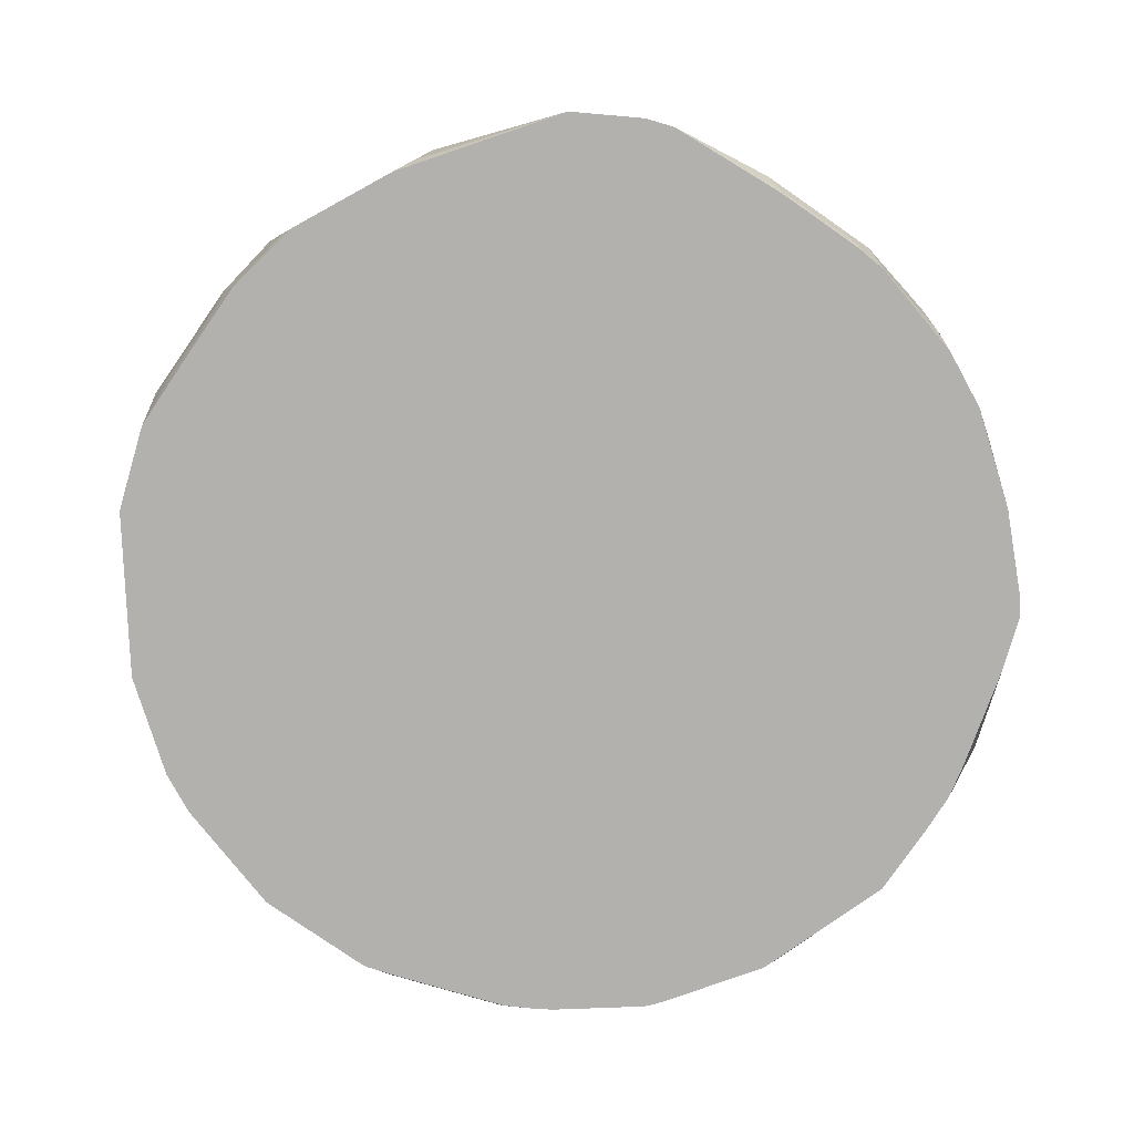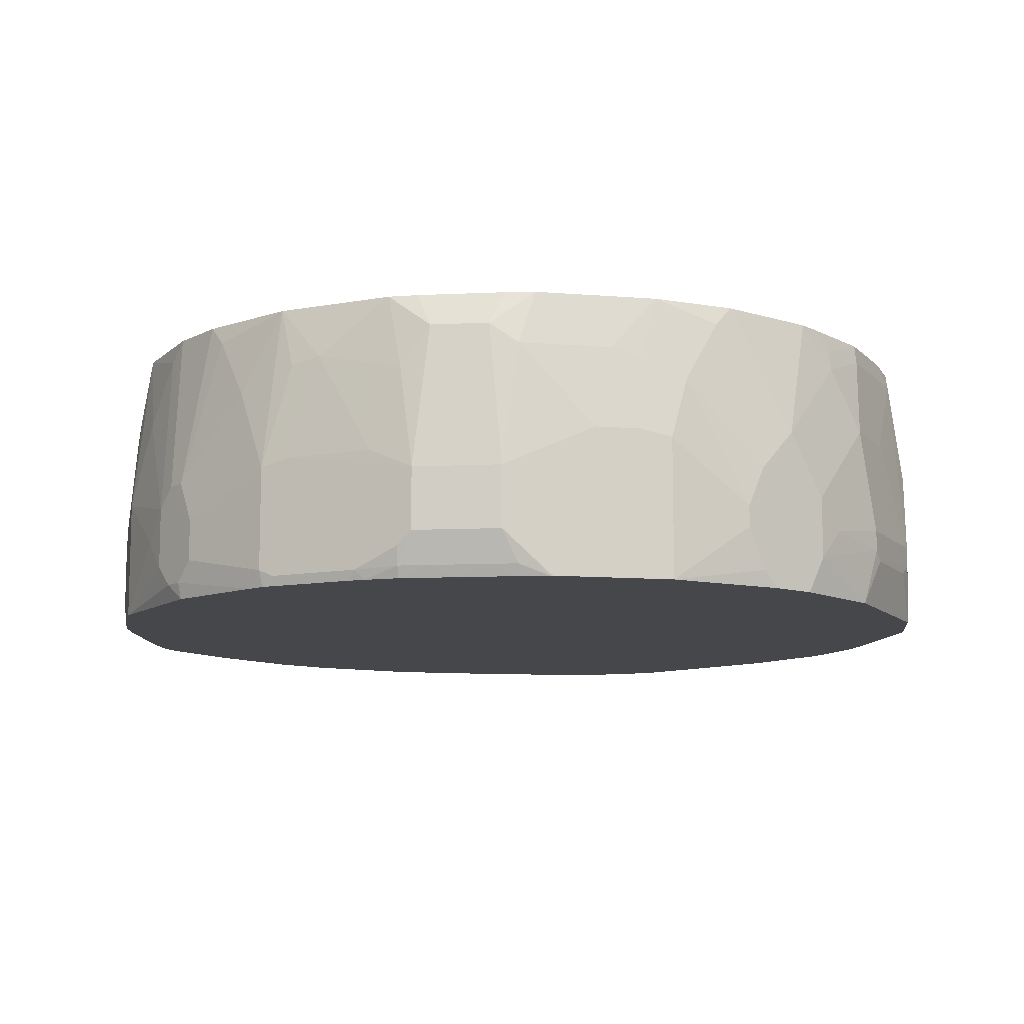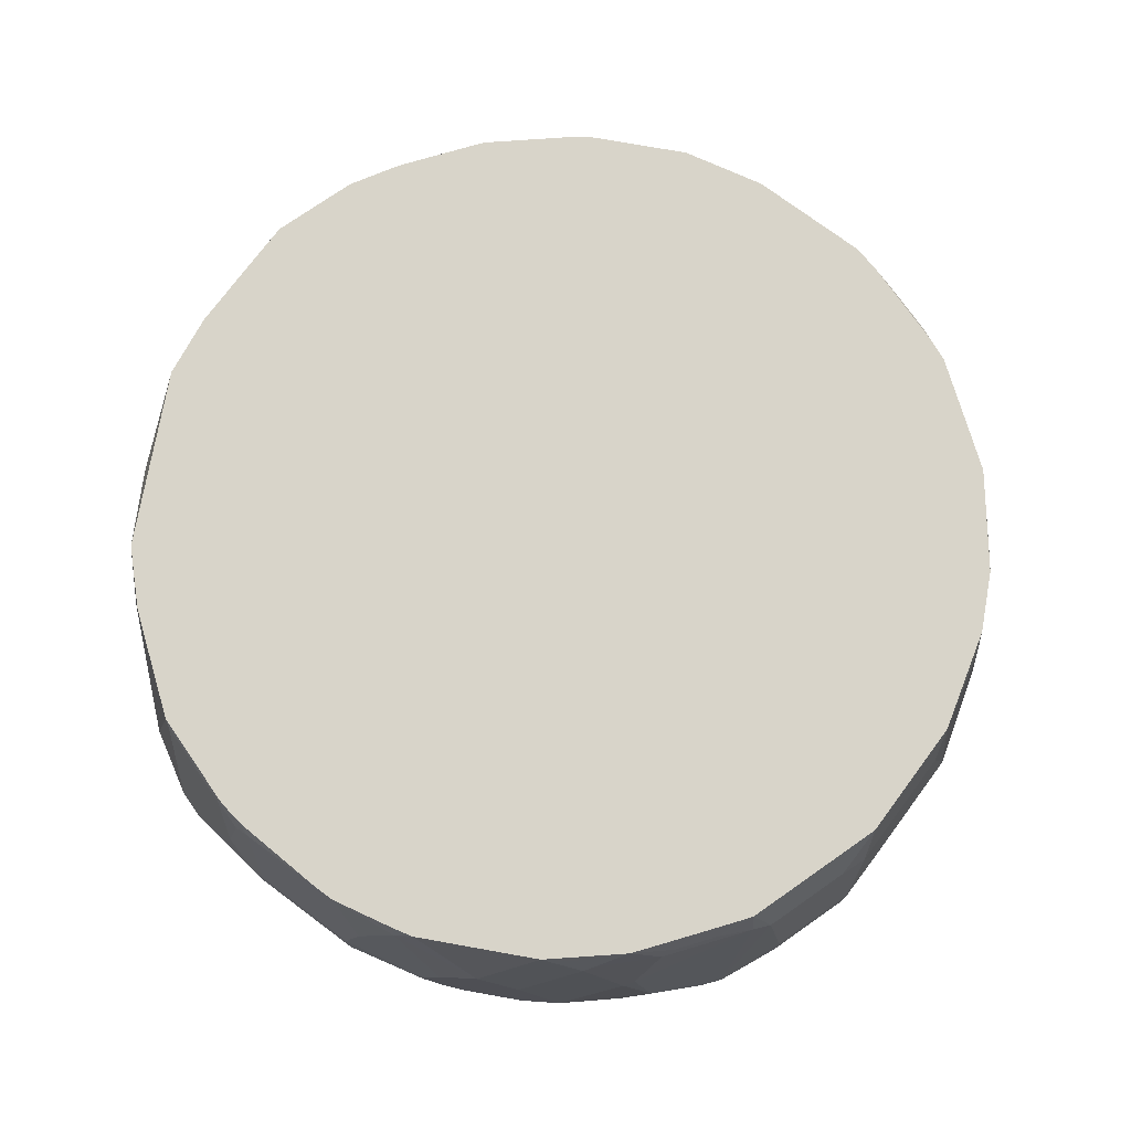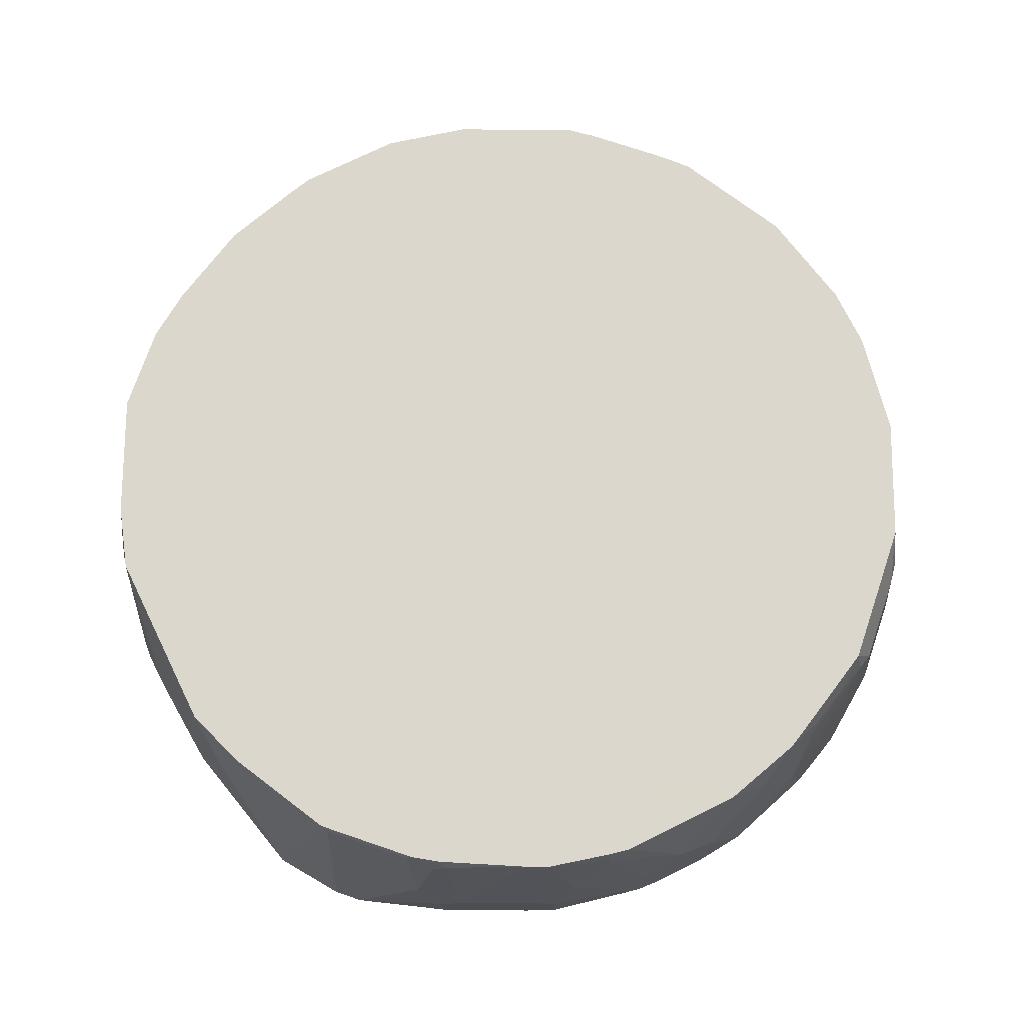
<metadata>
{"format":"obj","ext":"obj","renderer":"f3d","projection":"perspective","resolution":1024,"background":"white","views":[{"elev":-79.2,"azim":-61.3,"up":"+Y"},{"elev":-10.4,"azim":141.8,"up":"+Y"},{"elev":75.2,"azim":10.1,"up":"+Y"},{"elev":73.4,"azim":-26.2,"up":"+Y"}]}
</metadata>
<code>
v 0.03462 -0.3469 -0.555
v 0.03462 -0.3642 -0.555
v 0.01732 -0.3122 -0.555
v 0.08667 -0.2428 -0.5376
v 0.104 -0.2948 -0.5376
v 0.01732 -0.3989 -0.555
v 0.104 -0.413 -0.5376
v 0.05199 -0.1908 -0.5376
v -0.01729 -0.2775 -0.555
v 0.104 -0.1739 -0.5203
v 0.1213 -0.2255 -0.5203
v 0.1445 -0.2197 -0.5087
v 0.1272 -0.2891 -0.5261
v 0.003227 -0.413 -0.555
v 0.1272 -0.4105 -0.5261
v 0.1849 -0.413 -0.4972
v 0.03462 -0.1739 -0.5376
v 0.03666 -0.1739 -0.5372
v 0.05156 -0.1739 -0.5335
v -0.05196 -0.3295 -0.555
v -0.08671 -0.2081 -0.5376
v -0.0524 -0.1739 -0.5376
v 0.1048 -0.1739 -0.5199
v 0.2138 -0.2197 -0.4741
v 0.1619 -0.2891 -0.5087
v 0.2312 -0.3238 -0.4741
v -0.03466 -0.413 -0.555
v 0.2312 -0.3758 -0.4741
v 0.2197 -0.3873 -0.4798
v 0.1941 -0.413 -0.4926
v -0.05196 -0.3816 -0.555
v -0.07803 -0.3555 -0.5506
v -0.1387 -0.3469 -0.5376
v -0.1214 -0.2602 -0.5376
v -0.07189 -0.1739 -0.5333
v -0.1387 -0.1908 -0.5203
v -0.08883 -0.1908 -0.5333
v 0.1965 -0.1739 -0.4741
v 0.2312 -0.2024 -0.4567
v 0.2486 -0.2024 -0.4394
v 0.2833 -0.3238 -0.422
v -0.1214 -0.413 -0.5376
v 0.2341 -0.4032 -0.4596
v 0.2168 -0.4032 -0.4769
v 0.1958 -0.413 -0.4912
v 0.2833 -0.3758 -0.422
v -0.1387 -0.3642 -0.5376
v -0.1474 -0.3729 -0.5333
v -0.1503 -0.3469 -0.5319
v -0.1445 -0.2602 -0.5261
v -0.1503 -0.1908 -0.5145
v -0.1408 -0.1739 -0.516
v 0.2151 -0.1739 -0.4579
v 0.2498 -0.1739 -0.4232
v 0.2659 -0.2024 -0.422
v 0.2325 -0.1739 -0.4406
v 0.2833 -0.2371 -0.4046
v 0.3006 -0.3064 -0.3873
v 0.3353 -0.3064 -0.318
v -0.1423 -0.413 -0.5272
v 0.2688 -0.4032 -0.4249
v 0.2486 -0.413 -0.4394
v 0.2138 -0.413 -0.4741
v 0.3353 -0.3931 -0.318
v 0.289 -0.3873 -0.4105
v 0.2861 -0.4032 -0.4075
v -0.2002 -0.413 -0.4983
v -0.2486 -0.413 -0.4741
v -0.2167 -0.3729 -0.4986
v -0.2197 -0.3642 -0.4972
v -0.2197 -0.3469 -0.4972
v -0.1792 -0.2602 -0.5087
v -0.2312 -0.1908 -0.4741
v -0.185 -0.1908 -0.4972
v -0.1734 -0.1908 -0.503
v -0.1756 -0.1739 -0.4987
v 0.2671 -0.1739 -0.4059
v 0.2833 -0.1739 -0.3873
v 0.3179 -0.2197 -0.3353
v 0.3469 -0.3122 -0.2948
v 0.2833 -0.413 -0.4046
v 0.3469 -0.3989 -0.2948
v 0.3411 -0.4047 -0.3064
v 0.3064 -0.4047 -0.3757
v 0.3 -0.413 -0.3808
v 0.2897 -0.413 -0.3956
v -0.2486 -0.2775 -0.4741
v -0.2312 -0.3642 -0.4914
v -0.3006 -0.413 -0.422
v -0.2312 -0.3469 -0.4914
v -0.2486 -0.1739 -0.4567
v -0.2107 -0.1739 -0.4811
v -0.2102 -0.1739 -0.4814
v 0.3291 -0.1739 -0.2956
v 0.3295 -0.2255 -0.3121
v 0.3642 -0.3469 -0.2081
v 0.3295 -0.1739 -0.2948
v 0.3469 -0.2428 -0.2602
v 0.3469 -0.413 -0.2807
v 0.3437 -0.413 -0.2948
v 0.342 -0.413 -0.2994
v 0.3642 -0.3816 -0.2081
v 0.3073 -0.413 -0.3688
v -0.2659 -0.1739 -0.4394
v -0.3006 -0.2775 -0.422
v -0.313 -0.413 -0.3985
v -0.3251 -0.3989 -0.3837
v -0.3179 -0.3816 -0.4046
v 0.3642 -0.3122 -0.1907
v 0.3469 -0.1739 -0.2081
v 0.3469 -0.1908 -0.2254
v 0.3642 -0.3989 -0.1907
v 0.3611 -0.413 -0.1907
v -0.3006 -0.1739 -0.4046
v -0.3179 -0.3295 -0.4046
v -0.3008 -0.1739 -0.4044
v -0.324 -0.413 -0.3773
v -0.3238 -0.3816 -0.3931
v -0.3287 -0.413 -0.3679
v -0.3599 -0.3989 -0.3143
v 0.3642 -0.3122 -0.1735
v 0.3469 -0.1739 -0.1558
v 0.3642 -0.3989 -0.1735
v 0.3469 -0.413 -0.0694
v -0.3238 -0.3295 -0.3931
v -0.3251 -0.3208 -0.3902
v -0.3297 -0.1739 -0.3466
v -0.3251 -0.2341 -0.3729
v -0.3599 -0.2341 -0.3035
v -0.3584 -0.3816 -0.3237
v -0.3634 -0.413 -0.2985
v -0.3642 -0.3816 -0.3121
v 0.3642 -0.3295 -0.1561
v 0.3295 -0.1739 -0.0694
v 0.3469 -0.1908 -0.1388
v 0.3642 -0.3816 -0.1561
v 0.3469 -0.3122 -0.0694
v 0.3364 -0.413 -0.04845
v 0.3598 -0.3555 -0.1301
v -0.3599 -0.3208 -0.3208
v -0.3412 -0.1739 -0.3234
v -0.3642 -0.2428 -0.2948
v -0.3642 -0.2081 -0.2775
v -0.3599 -0.1995 -0.2861
v -0.347 -0.1739 -0.3118
v -0.3468 -0.1739 -0.3121
v -0.378 -0.413 -0.2445
v -0.3816 -0.3989 -0.2428
v -0.3642 -0.3295 -0.3121
v -0.3816 -0.3642 -0.2602
v 0.3469 -0.2428 -0.1041
v 0.3237 -0.2255 -0.04049
v 0.3295 -0.2255 -0.0521
v 0.3179 -0.1739 -0.04626
v 0.3353 -0.3122 -0.04626
v 0.3353 -0.413 -0.04626
v -0.3816 -0.3469 -0.2602
v -0.3642 -0.1739 -0.2602
v -0.3816 -0.413 -0.2287
v 0.3122 -0.2255 -0.01735
v 0.2833 -0.1739 0.0231
v 0.3064 -0.2255 -0.005811
v 0.3064 -0.3122 0.01149
v 0.2833 -0.3295 0.05777
v 0.2833 -0.3816 0.05777
v 0.2905 -0.3902 0.04332
v 0.3179 -0.413 -0.01158
v -0.3816 -0.2602 -0.2081
v -0.3816 -0.2428 -0.1907
v -0.3772 -0.2168 -0.1821
v -0.3642 -0.1739 -0.1041
v -0.3816 -0.413 -0.1388
v 0.283 -0.1739 0.02339
v 0.2659 -0.2081 0.05777
v 0.2833 -0.2255 0.0404
v 0.3006 -0.3122 0.0231
v 0.2486 -0.2081 0.07515
v 0.2312 -0.3295 0.1098
v 0.2827 -0.413 0.04149
v 0.3012 -0.413 0.01843
v 0.2312 -0.3816 0.1098
v 0.2254 -0.413 0.1066
v 0.3038 -0.413 0.01405
v 0.3078 -0.4076 0.008643
v -0.3816 -0.2428 -0.1735
v -0.3641 -0.1739 -0.1036
v -0.3816 -0.2602 -0.1561
v -0.3816 -0.3122 -0.1214
v -0.3642 -0.2081 -0.08677
v -0.3816 -0.3989 -0.1214
v -0.3554 -0.413 0.00857
v 0.2484 -0.1739 0.05807
v 0.2138 -0.1739 0.09274
v 0.2138 -0.2081 0.1098
v 0.1908 -0.413 0.1413
v -0.3467 -0.1739 -0.05166
v -0.3816 -0.3469 -0.1041
v -0.3642 -0.2428 -0.0694
v -0.3816 -0.3642 -0.1041
v -0.3208 -0.413 0.06062
v -0.3006 -0.1792 0.0404
v -0.3033 -0.1739 0.03507
v 0.1967 -0.1739 0.1098
v 0.1994 -0.1995 0.1171
v 0.1734 -0.413 0.1495
v 0.13 -0.3555 0.1691
v -0.3034 -0.413 0.07792
v -0.2659 -0.1792 0.07515
v -0.2472 -0.1739 0.09114
v 0.1847 -0.1739 0.1159
v 0.1734 -0.1908 0.1279
v 0.1387 -0.1908 0.1452
v 0.13 -0.1995 0.1517
v 0.1127 -0.2688 0.1691
v 0.104 -0.413 0.1734
v 0.104 -0.2775 0.1734
v 0.05199 -0.3642 0.1908
v -0.2312 -0.3353 0.1271
v -0.2486 -0.2833 0.1098
v -0.2486 -0.1792 0.09245
v -0.2157 -0.413 0.129
v -0.2167 -0.4076 0.13
v -0.2312 -0.3873 0.1271
v -0.2432 -0.1739 0.09515
v 0.15 -0.1739 0.1333
v 0.1387 -0.1739 0.1389
v 0.1157 -0.1739 0.1503
v 0.104 -0.1739 0.156
v 0.07798 -0.1995 0.1691
v 0.09536 -0.2341 0.1691
v 0.06937 -0.2081 0.1734
v 0.01732 -0.413 0.1908
v 0.01732 -0.2948 0.1908
v -0.2197 -0.3238 0.133
v -0.237 -0.2717 0.1156
v -0.2312 -0.1966 0.1098
v -0.2197 -0.185 0.1156
v -0.181 -0.413 0.1463
v -0.1821 -0.4076 0.1474
v -0.1618 -0.3873 0.1619
v -0.2081 -0.3816 0.1387
v -0.2197 -0.3758 0.133
v -0.228 -0.1739 0.1061
v 0.1036 -0.1739 0.1562
v 0.06068 -0.1821 0.1691
v 0.05199 -0.1908 0.1734
v -0.01729 -0.2602 0.1908
v -0.03466 -0.413 0.1908
v -0.1503 -0.3238 0.1676
v -0.1565 -0.1739 0.1472
v -0.2231 -0.1739 0.1095
v -0.1463 -0.413 0.1636
v -0.1474 -0.4076 0.1647
v -0.1387 -0.3816 0.1734
v -0.1503 -0.3758 0.1676
v 0.03462 -0.1739 0.1734
v -0.06978 -0.1739 0.1734
v -0.08671 -0.1908 0.1734
v -0.05196 -0.3122 0.1908
v -0.05196 -0.3989 0.1908
v -0.04919 -0.413 0.1879
v -0.1387 -0.3295 0.1734
v -0.1214 -0.2602 0.1734
v -0.1329 -0.2544 0.1676
v -0.1391 -0.1739 0.1559
v -0.1214 -0.413 0.1734
v -0.06934 -0.3642 0.1908
v -0.08671 -0.1739 0.1696
v -0.06934 -0.3469 0.1908
v -0.1387 -0.1739 0.156
f 148 199 197
f 148 187 185
f 148 190 199
f 148 197 188
f 148 188 187
f 155 160 162
f 148 157 150
f 148 169 168
f 148 168 157
f 154 161 162
f 148 172 190
f 154 162 160
f 148 185 169
f 134 151 135
f 137 160 155
f 147 159 148
f 144 158 145
f 143 158 144
f 143 157 158
f 142 157 143
f 142 149 157
f 138 155 156
f 137 155 138
f 137 152 160
f 137 153 152
f 134 160 152
f 134 137 151
f 155 162 163
f 134 154 160
f 148 159 172
f 155 163 164
f 165 195 182
f 155 165 156
f 170 185 171
f 171 185 187
f 134 153 137
f 169 185 170
f 167 184 183
f 166 184 167
f 166 183 184
f 166 180 183
f 165 182 179
f 165 181 195
f 165 180 166
f 165 179 180
f 164 181 165
f 164 178 181
f 155 164 165
f 164 177 178
f 164 175 174
f 164 176 175
f 163 176 164
f 163 175 176
f 162 175 163
f 161 175 162
f 161 174 175
f 161 173 174
f 158 170 171
f 158 169 170
f 158 168 169
f 157 168 158
f 156 166 167
f 156 165 166
f 164 174 177
f 134 152 153
f 107 118 108
f 133 151 137
f 116 128 129
f 116 126 128
f 115 126 116
f 115 125 126
f 113 123 124
f 112 123 113
f 109 122 121
f 109 110 122
f 109 111 110
f 108 125 115
f 108 118 125
f 107 120 118
f 107 119 120
f 107 117 119
f 116 129 127
f 106 117 107
f 105 115 116
f 104 105 114
f 99 112 113
f 99 102 112
f 98 111 109
f 97 111 98
f 97 110 111
f 96 98 109
f 96 112 102
f 96 123 112
f 96 136 123
f 96 133 136
f 171 187 188
f 96 121 133
f 105 116 114
f 133 137 139
f 118 120 130
f 118 140 125
f 133 135 151
f 133 139 136
f 132 157 149
f 132 150 157
f 132 148 150
f 132 149 140
f 131 148 132
f 131 147 148
f 130 132 140
f 129 146 141
f 129 145 146
f 129 144 145
f 129 143 144
f 129 142 143
f 118 130 140
f 129 149 142
f 127 129 141
f 126 129 128
f 126 140 129
f 125 140 126
f 124 139 137
f 124 136 139
f 124 137 138
f 123 136 124
f 122 135 133
f 122 134 135
f 121 122 133
f 120 132 130
f 120 131 132
f 119 131 120
f 129 140 149
f 171 188 189
f 240 253 254
f 172 191 190
f 234 255 249
f 234 240 255
f 234 241 240
f 234 242 241
f 234 237 235
f 234 250 237
f 234 265 250
f 234 249 265
f 231 247 233
f 231 246 247
f 231 245 246
f 229 231 230
f 229 245 231
f 229 244 245
f 228 244 229
f 224 237 243
f 223 241 242
f 223 240 241
f 222 240 223
f 222 239 240
f 221 239 222
f 221 238 239
f 220 237 224
f 220 236 237
f 219 236 220
f 219 237 236
f 219 235 237
f 219 234 235
f 218 234 219
f 237 251 243
f 237 250 251
f 238 252 253
f 238 253 239
f 96 109 121
f 263 265 264
f 263 270 265
f 262 269 263
f 260 266 261
f 258 263 269
f 258 270 263
f 258 268 270
f 258 269 259
f 257 268 258
f 254 269 262
f 254 267 269
f 254 260 267
f 254 266 260
f 218 242 234
f 253 266 254
f 249 264 265
f 249 263 264
f 249 262 263
f 249 254 262
f 249 255 254
f 248 260 261
f 247 258 259
f 247 257 258
f 247 256 257
f 246 256 247
f 245 256 246
f 244 256 245
f 240 254 255
f 239 253 240
f 252 266 253
f 218 223 242
f 217 248 232
f 217 260 248
f 203 211 204
f 203 210 211
f 202 208 209
f 201 208 202
f 200 208 201
f 200 220 208
f 200 207 220
f 195 206 205
f 195 204 206
f 194 204 195
f 194 203 204
f 193 203 194
f 191 197 199
f 191 198 197
f 204 211 212
f 191 196 198
f 191 201 202
f 191 200 201
f 190 191 199
f 189 198 196
f 188 198 189
f 188 197 198
f 186 189 196
f 178 195 181
f 178 194 195
f 177 194 178
f 177 193 194
f 177 192 193
f 173 177 174
f 173 192 177
f 191 202 196
f 171 189 186
f 204 212 213
f 204 214 206
f 217 267 260
f 217 269 267
f 217 259 269
f 217 247 259
f 217 233 247
f 216 233 217
f 216 231 233
f 215 217 232
f 214 231 216
f 214 230 231
f 213 230 214
f 213 229 230
f 213 228 229
f 212 225 226
f 204 213 214
f 212 228 213
f 212 226 227
f 210 212 211
f 210 225 212
f 209 220 224
f 208 220 209
f 207 223 218
f 207 222 223
f 207 221 222
f 207 219 220
f 207 218 219
f 206 217 215
f 206 216 217
f 206 214 216
f 205 206 215
f 212 227 228
f 94 97 95
f 7 99 113
f 89 108 115
f 10 171 186
f 10 158 171
f 10 145 158
f 10 146 145
f 10 141 146
f 10 127 141
f 10 116 127
f 10 114 116
f 10 104 114
f 10 91 104
f 10 92 91
f 10 93 92
f 10 76 93
f 10 52 76
f 10 35 52
f 10 22 35
f 10 17 22
f 10 18 17
f 10 19 18
f 10 23 11
f 9 22 17
f 9 21 22
f 9 20 21
f 8 9 17
f 8 19 10
f 8 18 19
f 8 17 18
f 7 27 14
f 7 42 27
f 10 186 196
f 10 196 202
f 10 202 209
f 10 209 224
f 10 56 53
f 10 54 56
f 10 77 54
f 10 78 77
f 10 94 78
f 10 97 94
f 10 110 97
f 10 122 110
f 10 134 122
f 10 154 134
f 10 161 154
f 10 173 161
f 10 192 173
f 10 193 192
f 7 60 42
f 10 203 193
f 10 225 210
f 10 226 225
f 10 227 226
f 10 228 227
f 10 244 228
f 10 256 244
f 10 257 256
f 10 268 257
f 10 270 268
f 10 265 270
f 10 250 265
f 10 251 250
f 10 243 251
f 10 224 243
f 10 210 203
f 10 53 38
f 7 67 60
f 7 89 68
f 7 62 81
f 7 63 62
f 7 45 63
f 7 30 45
f 7 16 30
f 7 15 16
f 6 7 14
f 5 15 7
f 5 13 15
f 5 12 13
f 5 11 12
f 4 8 10
f 4 11 5
f 4 10 11
f 3 9 8
f 3 8 4
f 2 7 6
f 1 7 2
f 1 5 7
f 1 4 5
f 1 3 4
f 1 9 3
f 1 20 9
f 1 31 20
f 1 27 31
f 1 14 27
f 1 6 14
f 1 2 6
f 89 115 105
f 7 81 86
f 7 86 85
f 7 85 103
f 7 103 101
f 7 106 89
f 7 117 106
f 7 119 117
f 7 131 119
f 7 147 131
f 7 159 147
f 7 172 159
f 7 191 172
f 7 200 191
f 7 207 200
f 7 221 207
f 7 238 221
f 7 252 238
f 7 266 252
f 7 68 67
f 7 261 266
f 7 232 248
f 7 215 232
f 7 205 215
f 7 195 205
f 7 182 195
f 7 179 182
f 7 180 179
f 7 183 180
f 7 167 183
f 7 138 156
f 7 124 138
f 7 113 124
f 7 100 99
f 7 101 100
f 7 248 261
f 10 38 23
f 7 156 167
f 12 24 13
f 68 87 90
f 66 86 81
f 66 85 86
f 66 84 85
f 65 84 66
f 64 84 65
f 64 83 84
f 64 82 83
f 61 81 62
f 61 66 81
f 59 95 80
f 59 79 95
f 59 82 64
f 59 80 82
f 58 79 59
f 57 79 58
f 57 78 79
f 55 78 57
f 55 77 78
f 51 76 52
f 51 75 76
f 50 74 75
f 50 73 74
f 50 72 73
f 50 71 72
f 49 71 50
f 48 71 49
f 48 70 71
f 48 69 70
f 68 90 88
f 68 88 69
f 68 89 105
f 68 105 87
f 89 107 108
f 11 23 12
f 89 106 107
f 87 105 104
f 87 104 91
f 84 103 85
f 83 103 84
f 83 101 103
f 82 102 99
f 82 101 83
f 82 100 101
f 82 99 100
f 80 98 96
f 80 97 98
f 48 68 69
f 80 95 97
f 80 96 102
f 79 94 95
f 78 94 79
f 74 76 75
f 73 76 74
f 73 92 93
f 73 91 92
f 73 87 91
f 73 90 87
f 72 90 73
f 71 90 72
f 70 90 71
f 70 88 90
f 69 88 70
f 80 102 82
f 48 67 68
f 73 93 76
f 46 66 61
f 29 45 30
f 28 61 43
f 28 46 61
f 28 45 29
f 28 44 45
f 28 43 44
f 27 42 31
f 26 46 28
f 26 41 46
f 26 40 41
f 26 39 40
f 24 38 39
f 24 26 25
f 24 39 26
f 21 37 35
f 21 36 37
f 21 34 36
f 12 23 38
f 12 38 24
f 48 60 67
f 13 24 25
f 13 25 26
f 13 26 28
f 31 42 47
f 13 28 15
f 15 29 16
f 16 29 30
f 20 31 32
f 20 32 33
f 20 33 34
f 21 35 22
f 15 28 29
f 31 47 32
f 20 34 21
f 33 47 48
f 40 56 54
f 41 55 57
f 41 57 58
f 41 58 59
f 41 59 64
f 42 60 48
f 40 55 41
f 42 48 47
f 43 62 63
f 43 63 44
f 32 47 33
f 46 65 66
f 46 64 65
f 44 63 45
f 43 61 62
f 40 77 55
f 41 64 46
f 39 56 40
f 40 54 77
f 33 48 49
f 34 50 75
f 34 49 50
f 34 51 36
f 35 37 52
f 34 75 51
f 36 51 52
f 36 52 37
f 38 53 39
f 39 53 56
f 33 49 34

</code>
